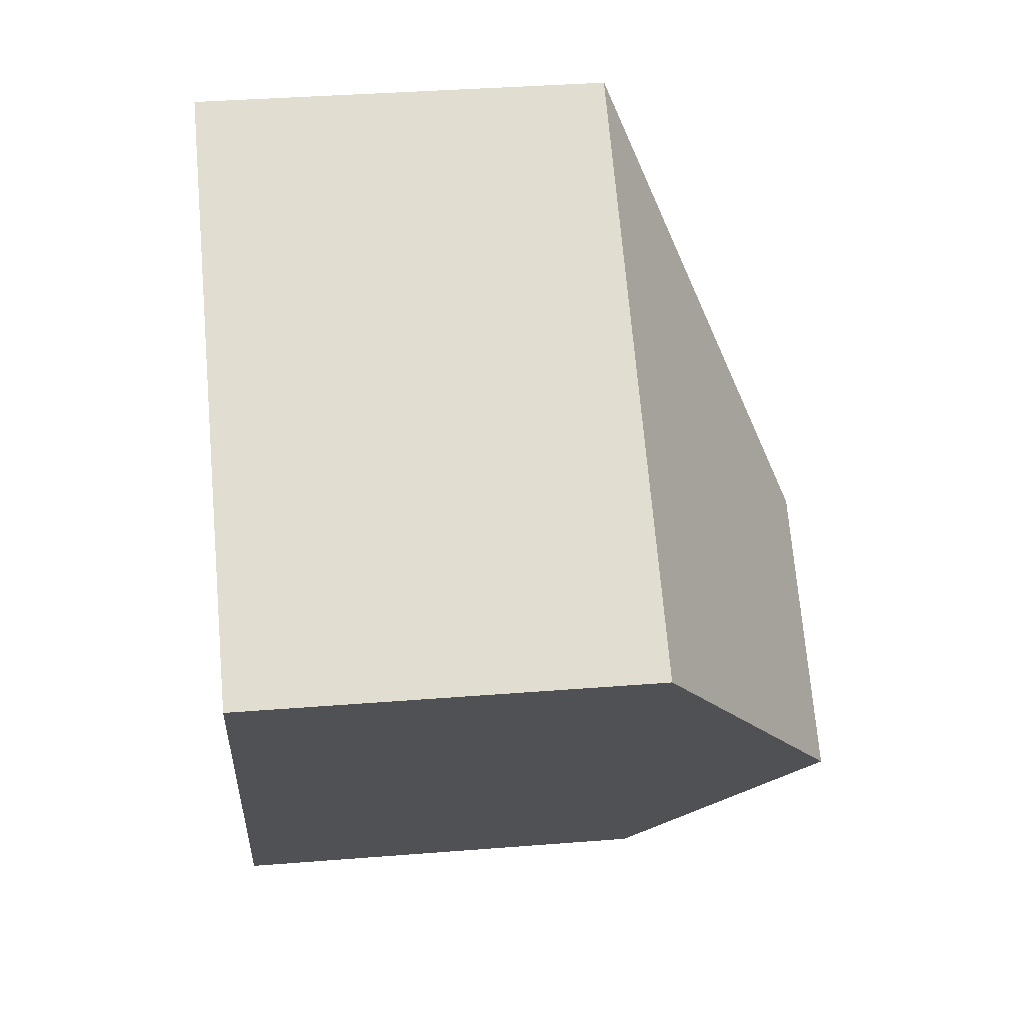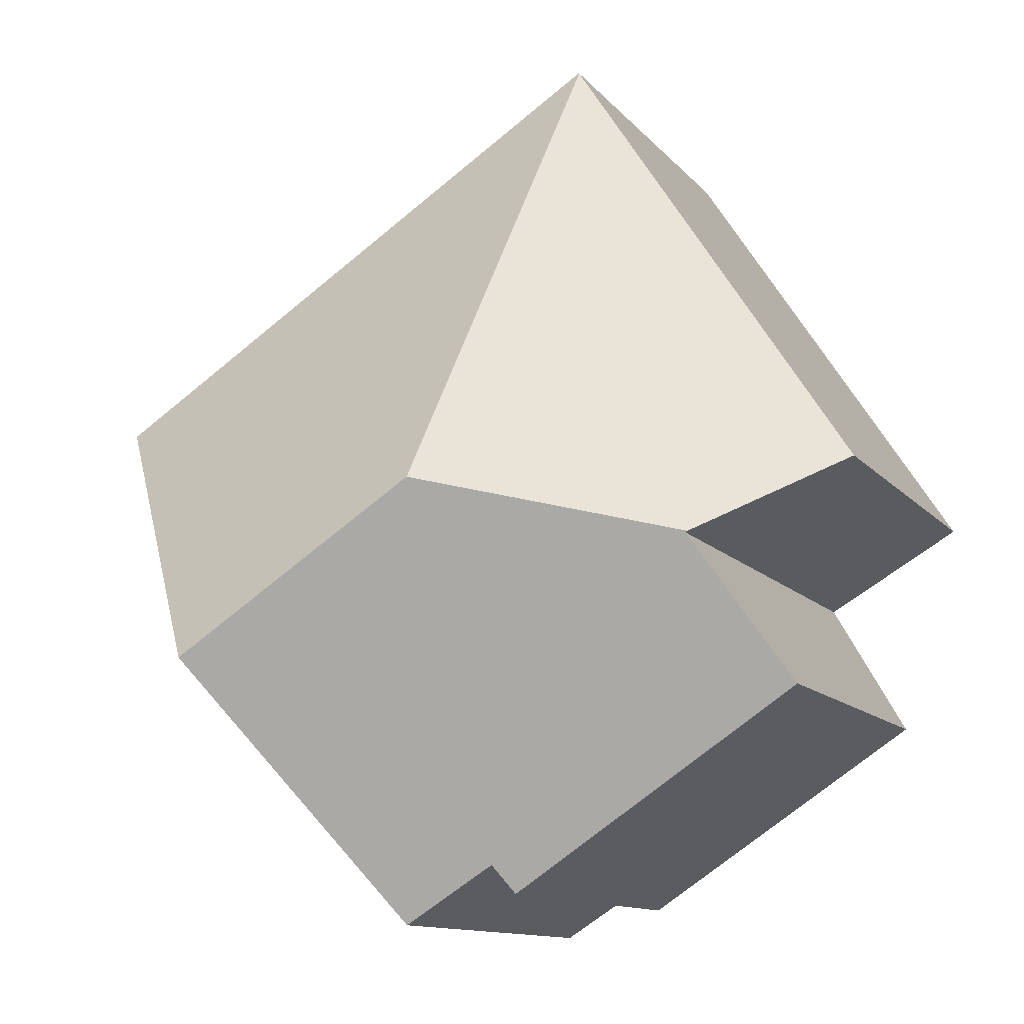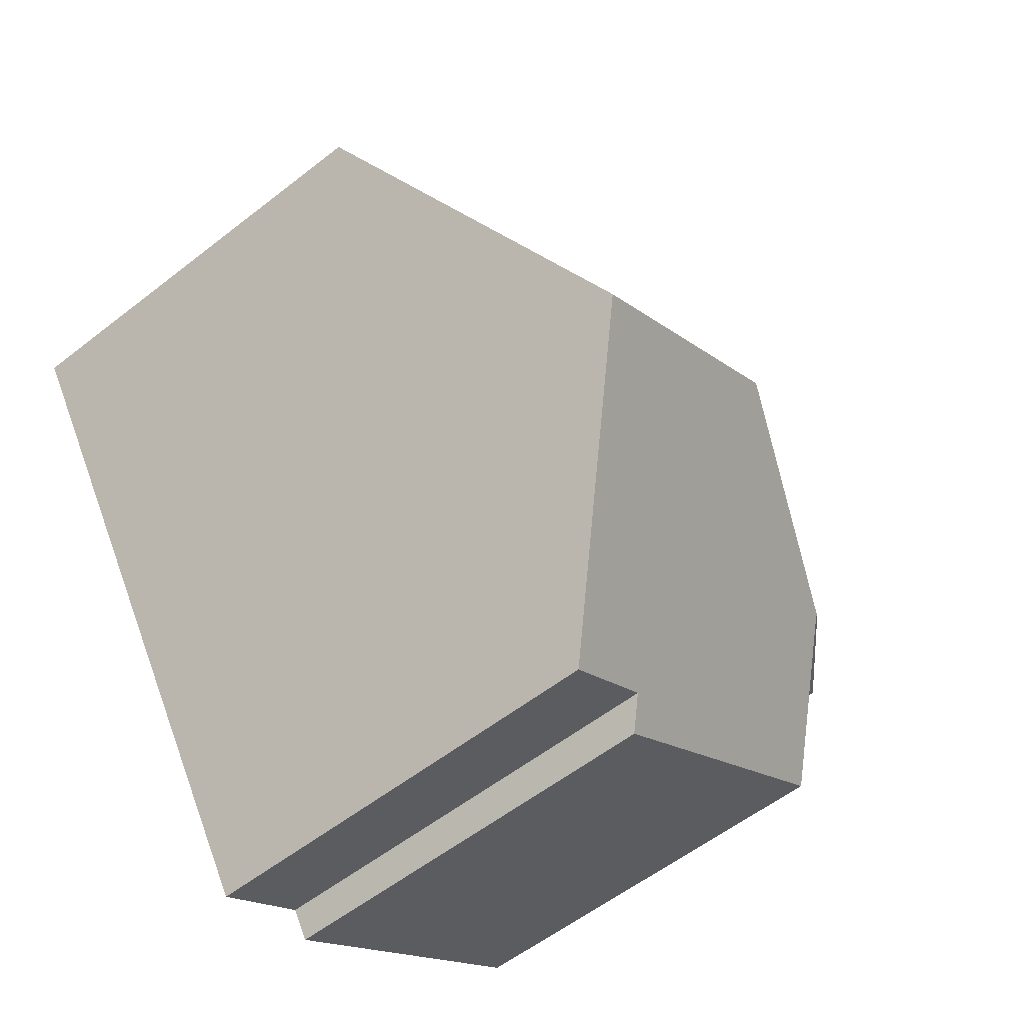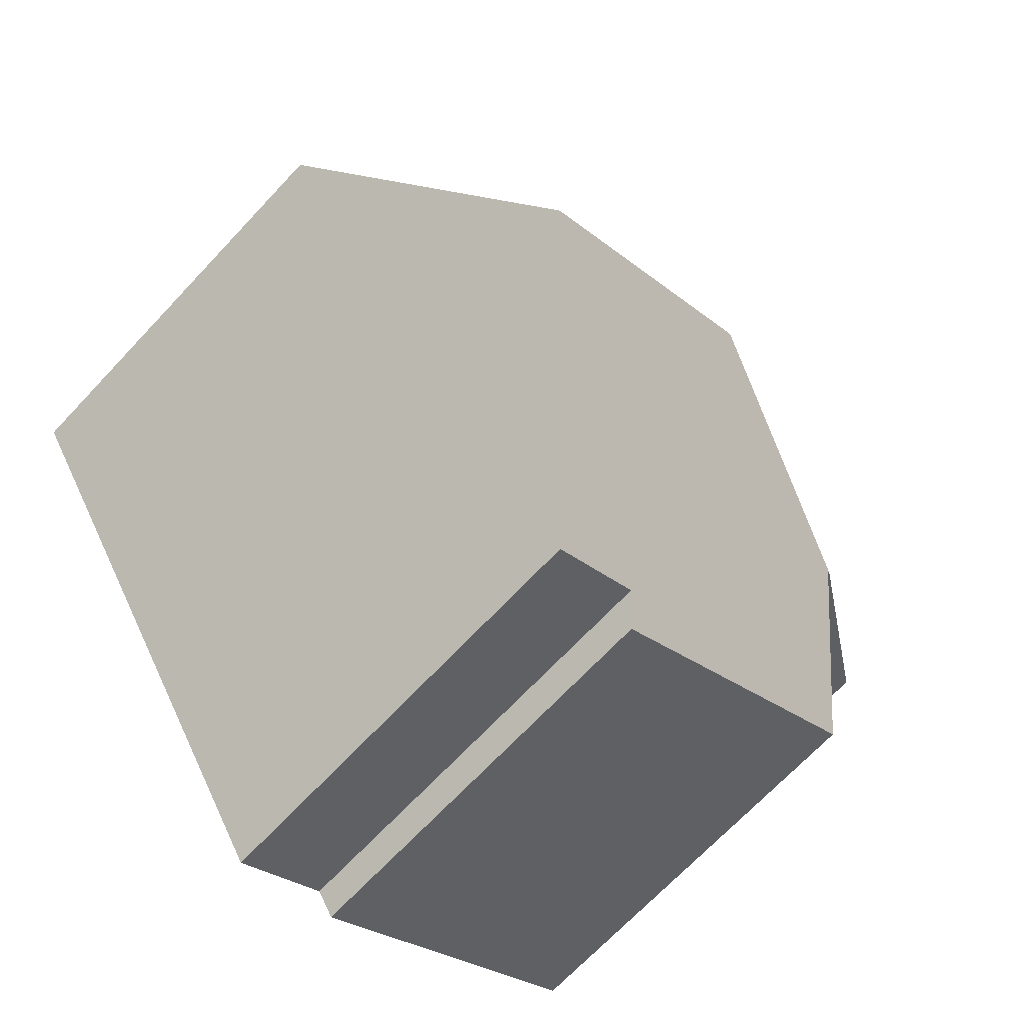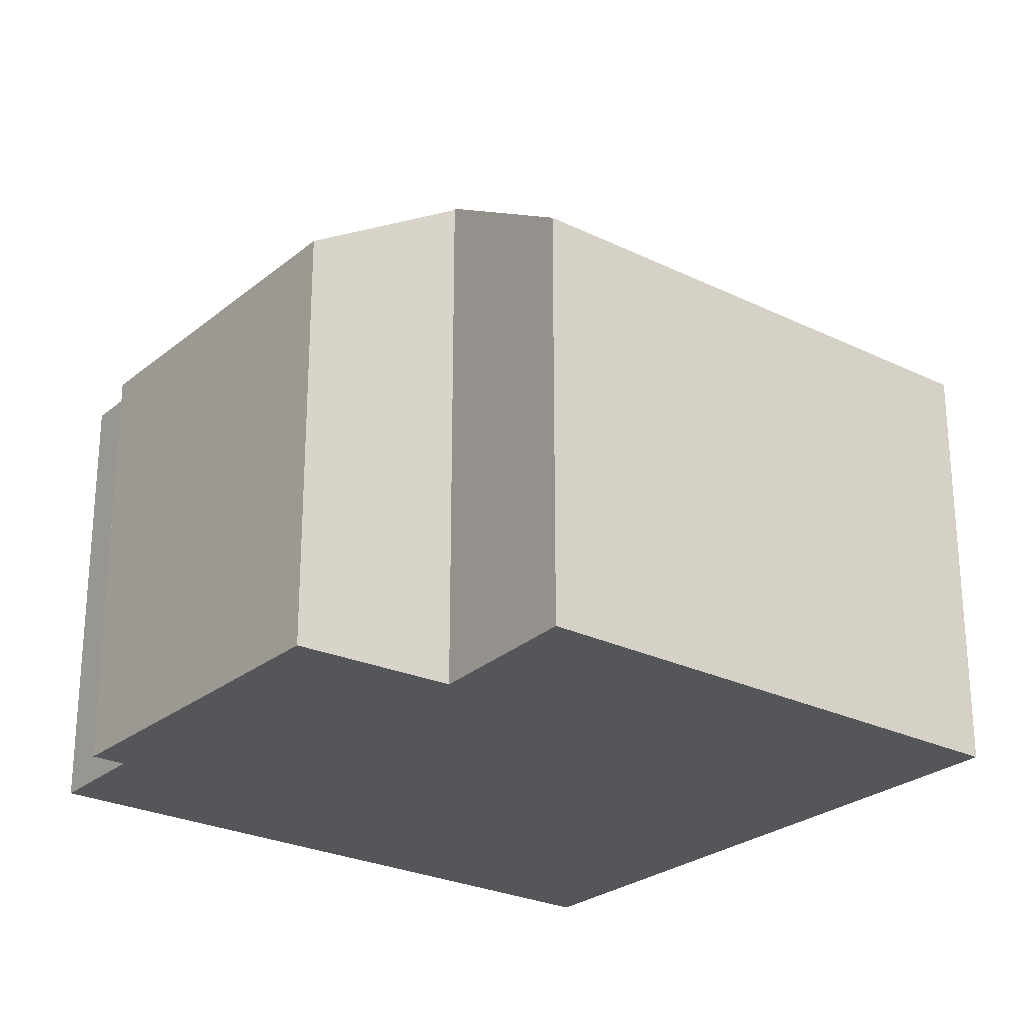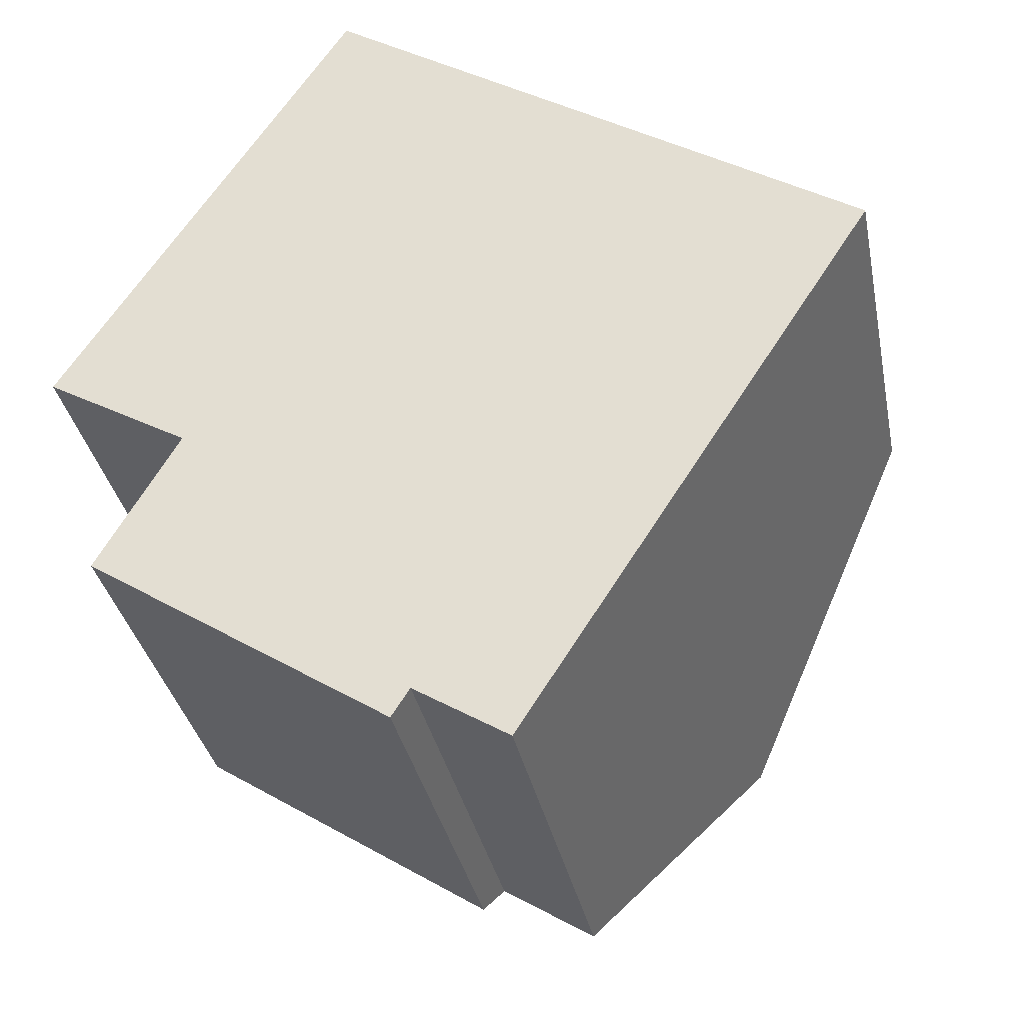
<metadata>
{"format":"obj","ext":"obj","renderer":"f3d","projection":"perspective","resolution":1024,"background":"white","views":[{"elev":36.7,"azim":84.1,"up":"+Z"},{"elev":-11.8,"azim":-156.5,"up":"+Z"},{"elev":-56.2,"azim":129.4,"up":"+Z"},{"elev":-69.2,"azim":136.8,"up":"+Z"},{"elev":-25.9,"azim":-95.0,"up":"+Y"},{"elev":-33.8,"azim":11.0,"up":"+Z"}]}
</metadata>
<code>
v  6.079 9.641 -0.44
v  12.88 6.495 1.527
v  9.985 9.641 -2.964
v  4.498 6.495 6.942
v  7.382 6.811 -7.004
v  5.93 6.796 -6.096
v  5.65 6.489 -6.536
v  0.978 6.513 -3.468
v  2.227 7.985 -1.299
v  2.193 7.984 -1.279
v  4.489 6.504 6.929
v  0 6.491 3.975e-16
v  7.382 4.289e-16 -7.004
v  5.93 3.733e-16 -6.096
v  0.978 2.124e-16 -3.468
v  5.65 4.002e-16 -6.536
v  2.227 7.954e-17 -1.299
v  0 0 0
v  2.193 7.832e-17 -1.279
v  9.985 1.815e-16 -2.964
v  12.88 -9.35e-17 1.527
v  4.489 -4.243e-16 6.929
v  4.498 -4.251e-16 6.942
g defaultobject
f 1 2 3
f 2 1 4
f 5 1 3
f 1 5 6
f 1 6 7
f 1 7 8
f 1 8 9
f 10 1 9
f 11 10 12
f 10 11 1
f 1 11 4
f 13 6 5
f 6 13 14
f 7 15 8
f 15 7 16
f 17 10 9
f 10 17 12
f 12 17 18
f 18 17 19
f 14 7 6
f 7 14 16
f 2 5 3
f 5 2 13
f 13 2 20
f 20 2 21
f 8 17 9
f 17 8 15
f 12 22 11
f 22 12 18
f 22 4 11
f 4 22 23
f 23 2 4
f 2 23 21
f 22 21 23
f 21 22 18
f 21 18 19
f 21 19 17
f 21 17 15
f 21 15 14
f 14 15 16
f 14 20 21
f 20 14 13

</code>
